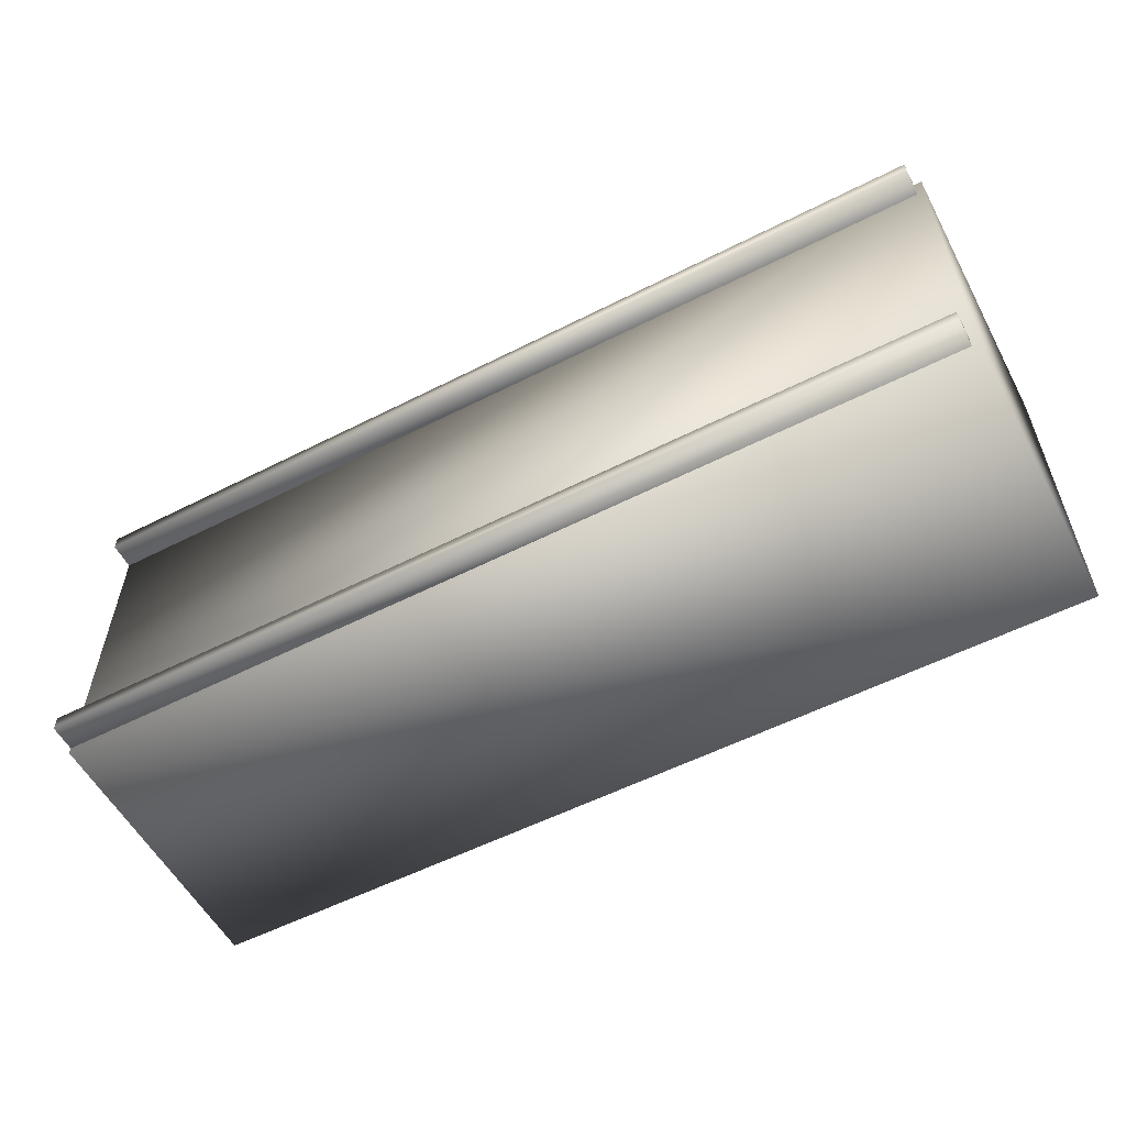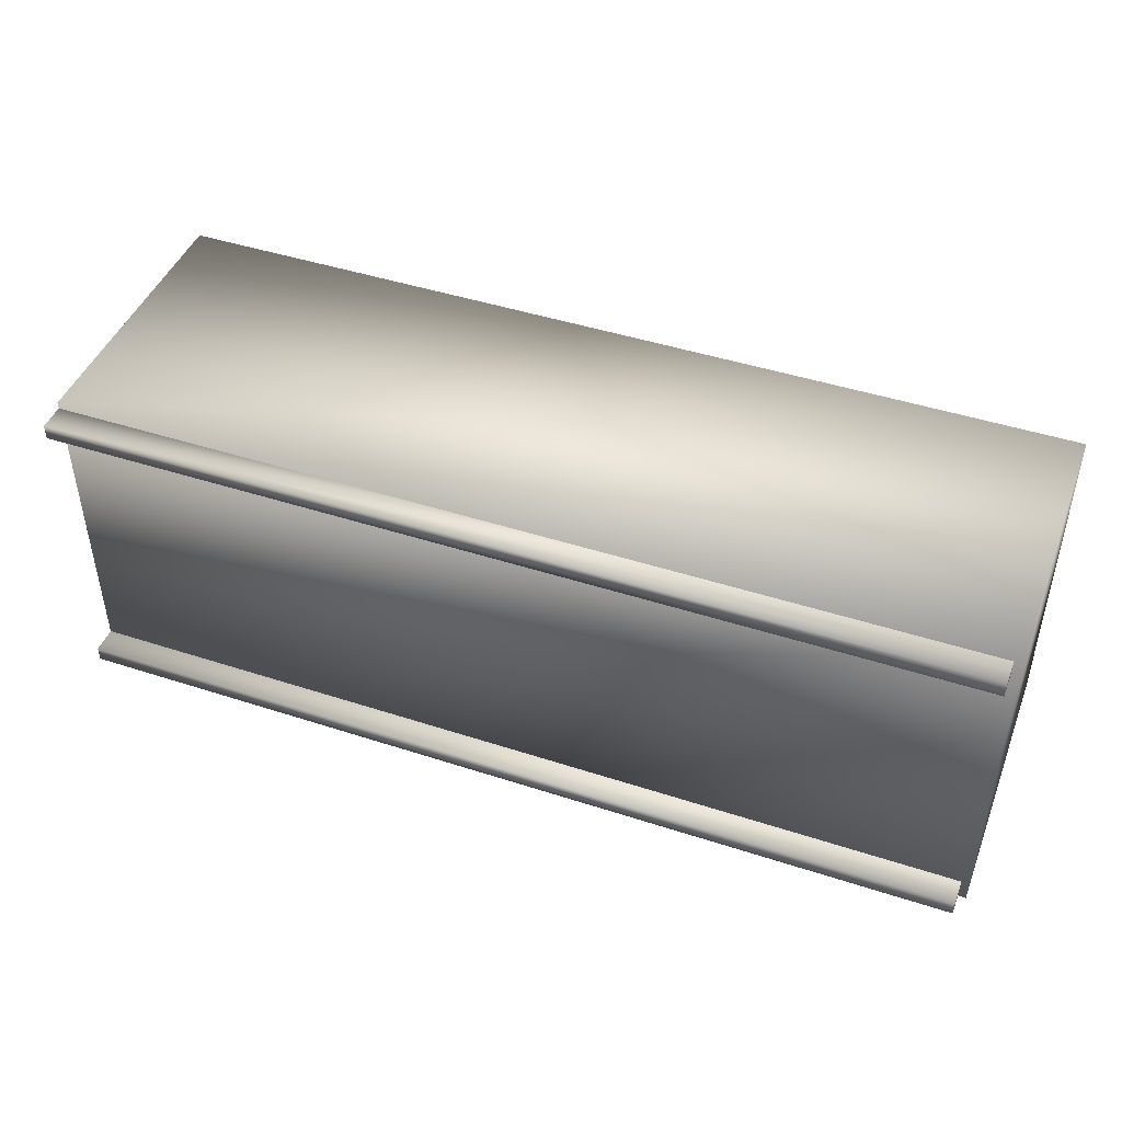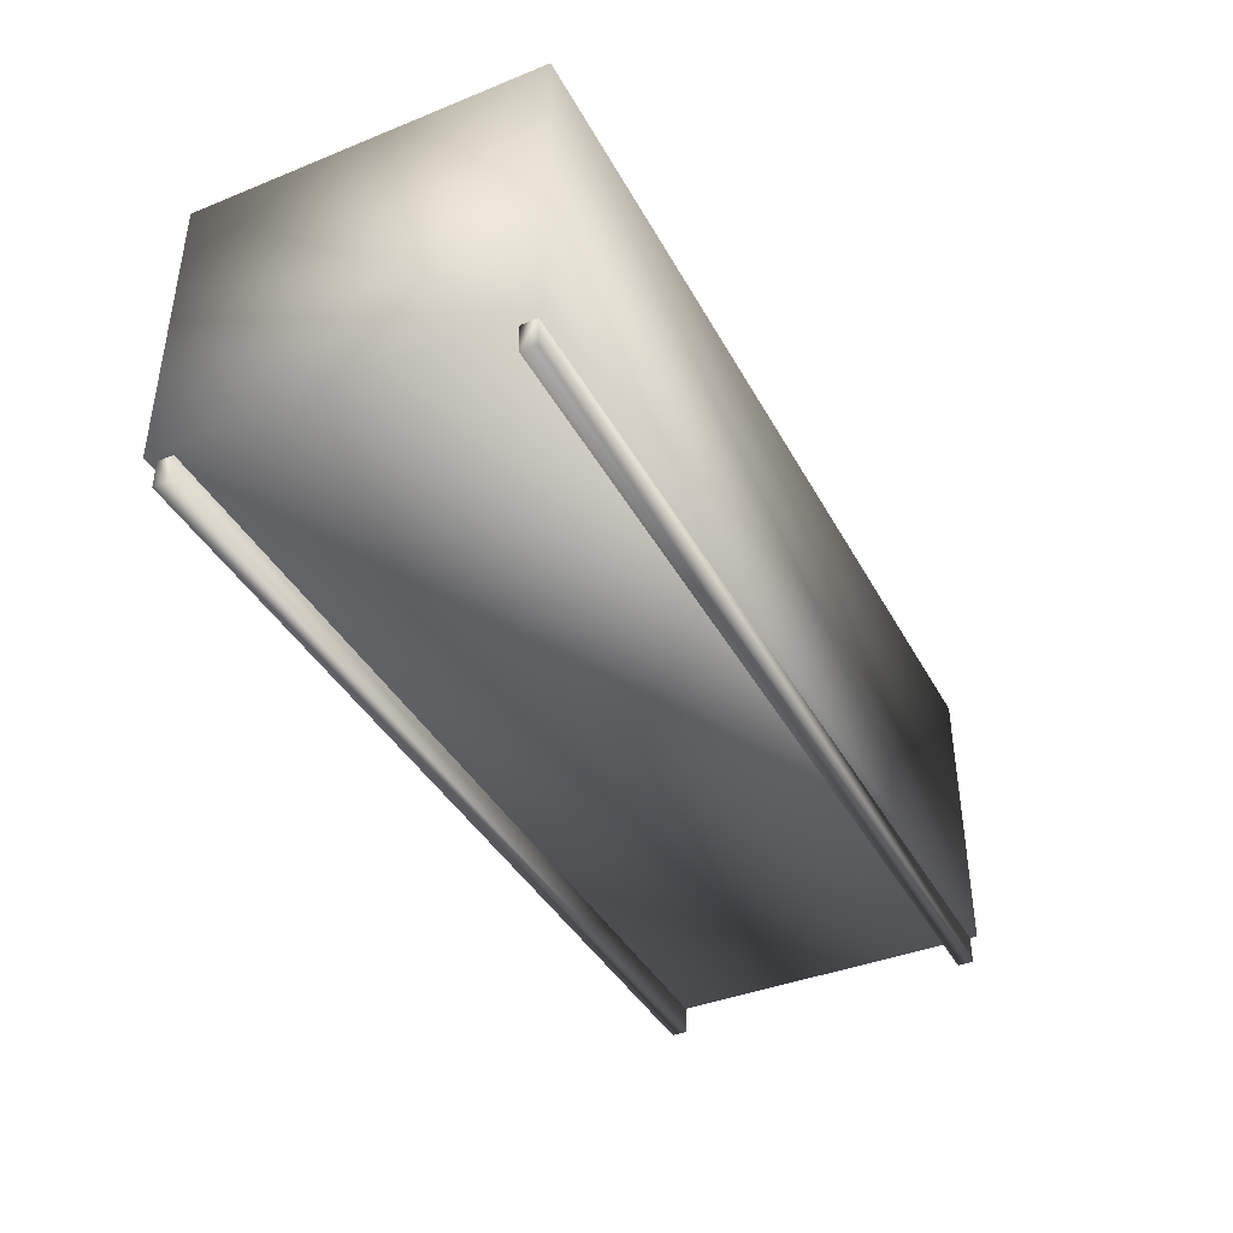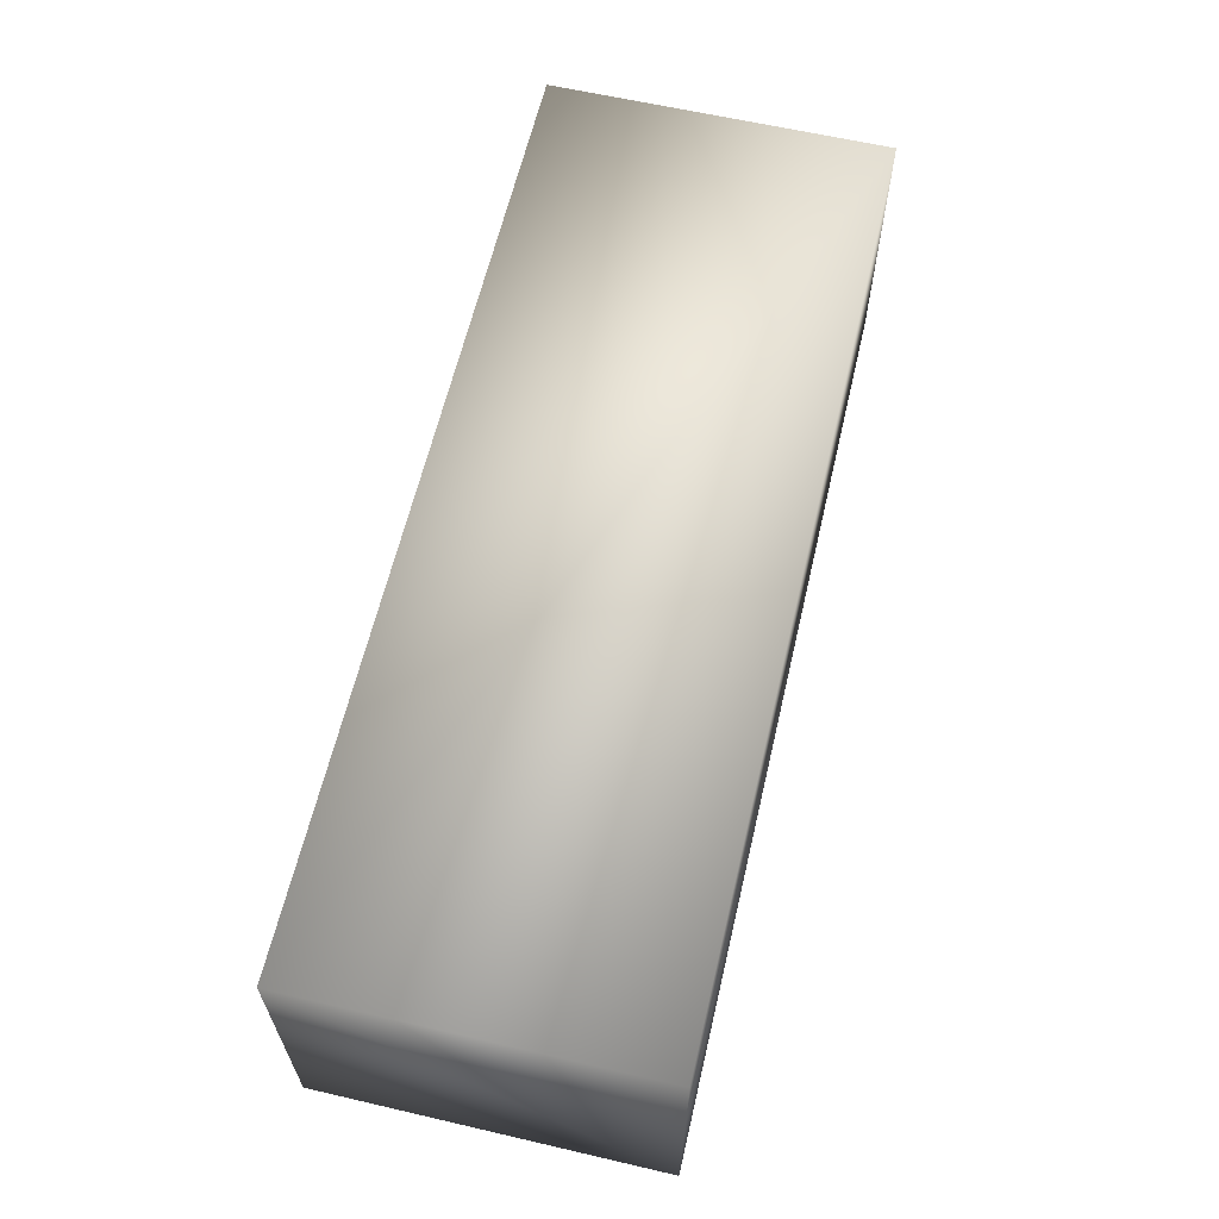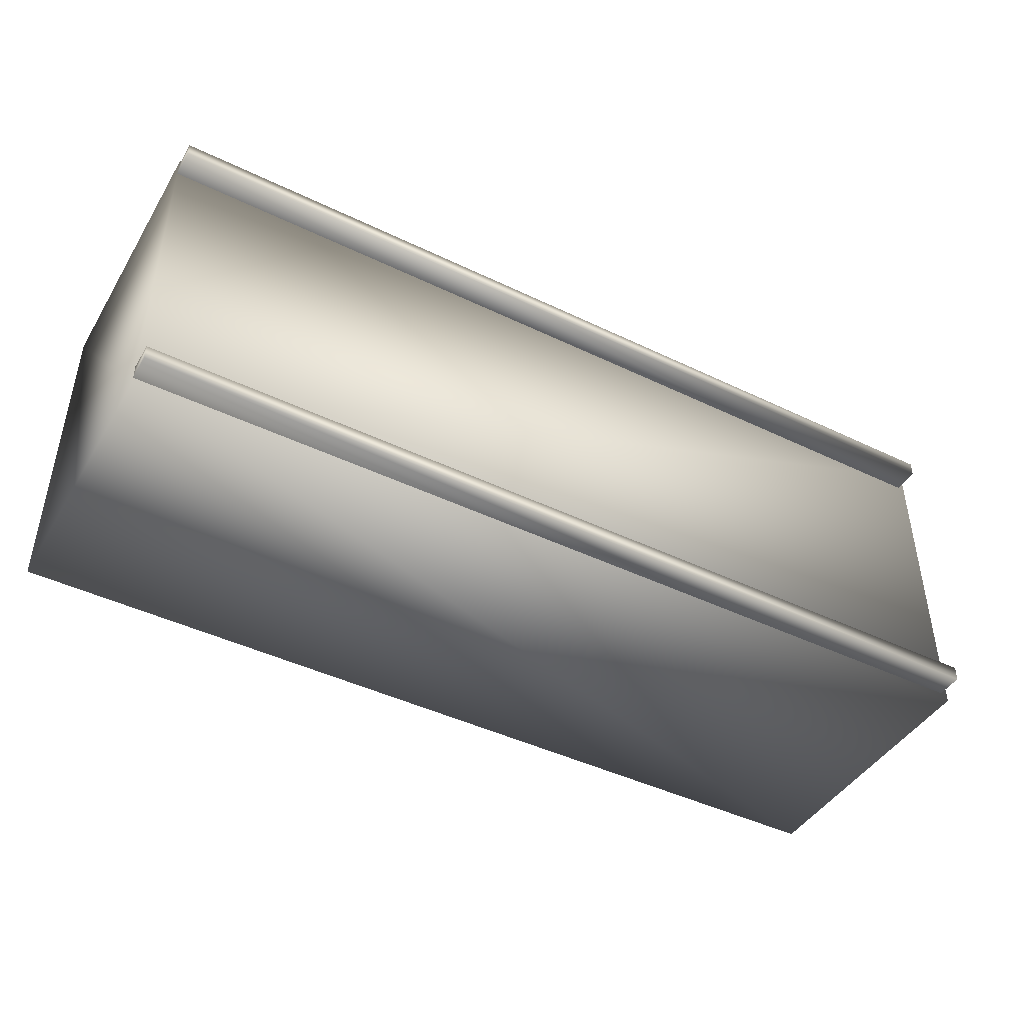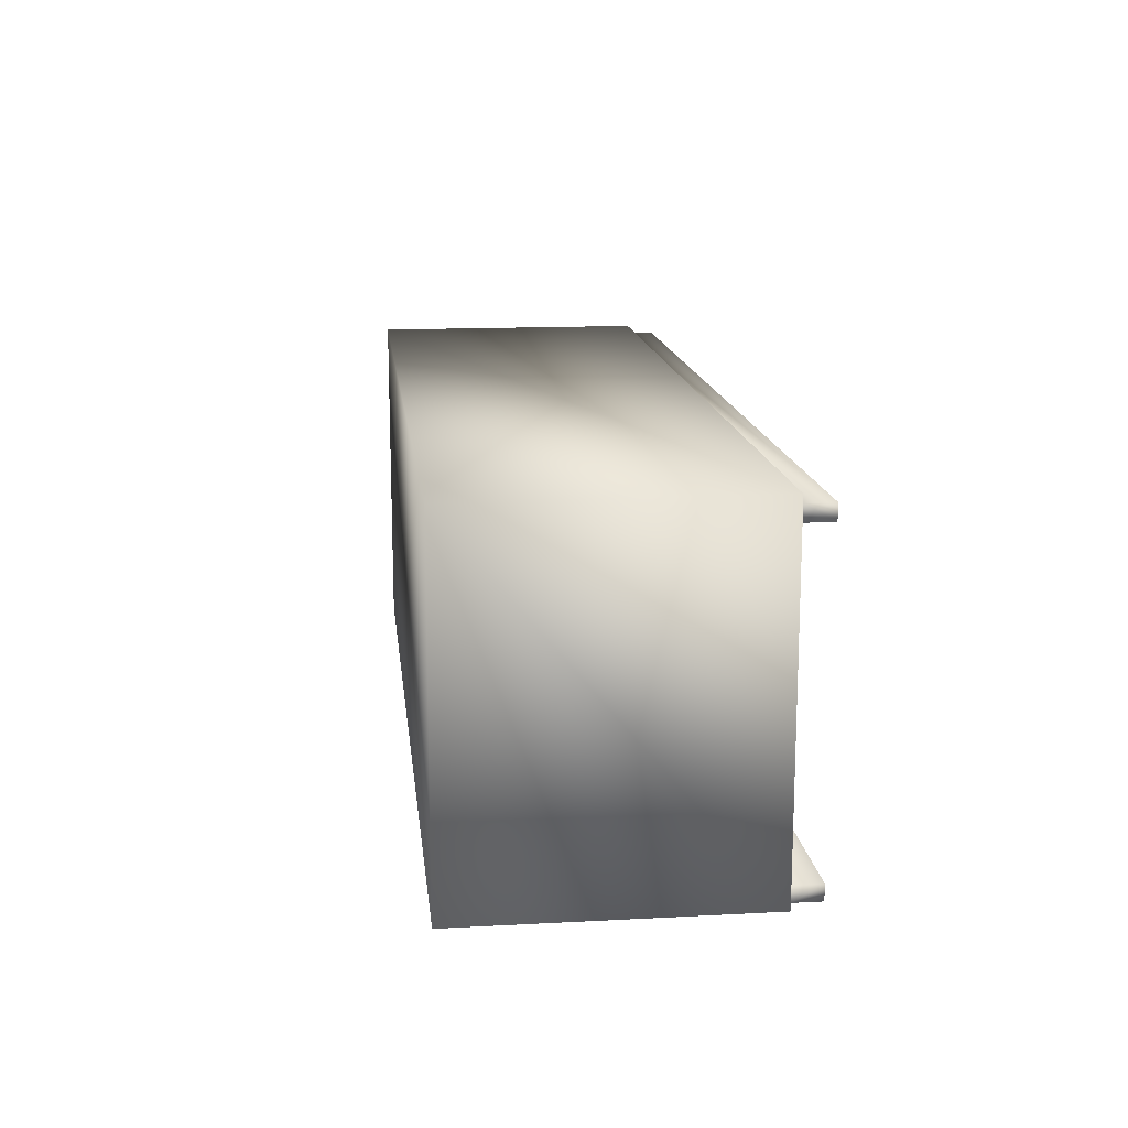
<metadata>
{"format":"obj","ext":"obj","renderer":"f3d","projection":"perspective","resolution":1024,"background":"white","views":[{"elev":-56.1,"azim":28.0,"up":"+Z"},{"elev":45.1,"azim":20.7,"up":"+Z"},{"elev":-40.2,"azim":116.3,"up":"+Y"},{"elev":62.3,"azim":103.2,"up":"+Y"},{"elev":-44.3,"azim":-29.4,"up":"+Z"},{"elev":14.6,"azim":-96.5,"up":"+Z"}]}
</metadata>
<code>
v -4.032 0.00026 -1.488
v -4.032 0 1.488
v -4.032 2.493 -1.488
v -4.032 2.492 1.488
v 4.032 0.00026 -1.488
v 4.032 0 1.488
v 4.032 2.493 -1.488
v 4.032 2.492 1.488
v -4.031 -0.2369 -1.291
v -4.031 -0.2369 -1.425
v -4.031 0.00044 -1.291
v -4.031 0.00044 -1.425
v 3.964 -0.2371 -1.291
v 3.964 -0.2371 -1.425
v 3.964 0.00027 -1.291
v 3.964 0.00027 -1.425
v -4.031 -0.2369 1.291
v -4.031 -0.2369 1.425
v -4.031 0.00044 1.291
v -4.031 0.00044 1.425
v 3.964 -0.2371 1.291
v 3.964 -0.2371 1.425
v 3.964 0.00027 1.291
v 3.964 0.00027 1.425
g Container_brown
f 23 21 17
f 19 23 17
f 24 20 18
f 22 24 18
f 20 19 17
f 18 20 17
f 24 22 21
f 23 24 21
f 22 18 17
f 21 22 17
f 9 13 15
f 11 9 15
f 10 12 16
f 14 10 16
f 9 11 12
f 10 9 12
f 13 14 16
f 15 13 16
f 9 10 14
f 13 9 14
f 7 5 1
f 3 7 1
f 8 4 2
f 6 8 2
f 8 6 5
f 7 8 5
f 8 7 3
f 4 8 3
f 6 2 1
f 5 6 1
f 4 3 1
f 2 4 1

</code>
